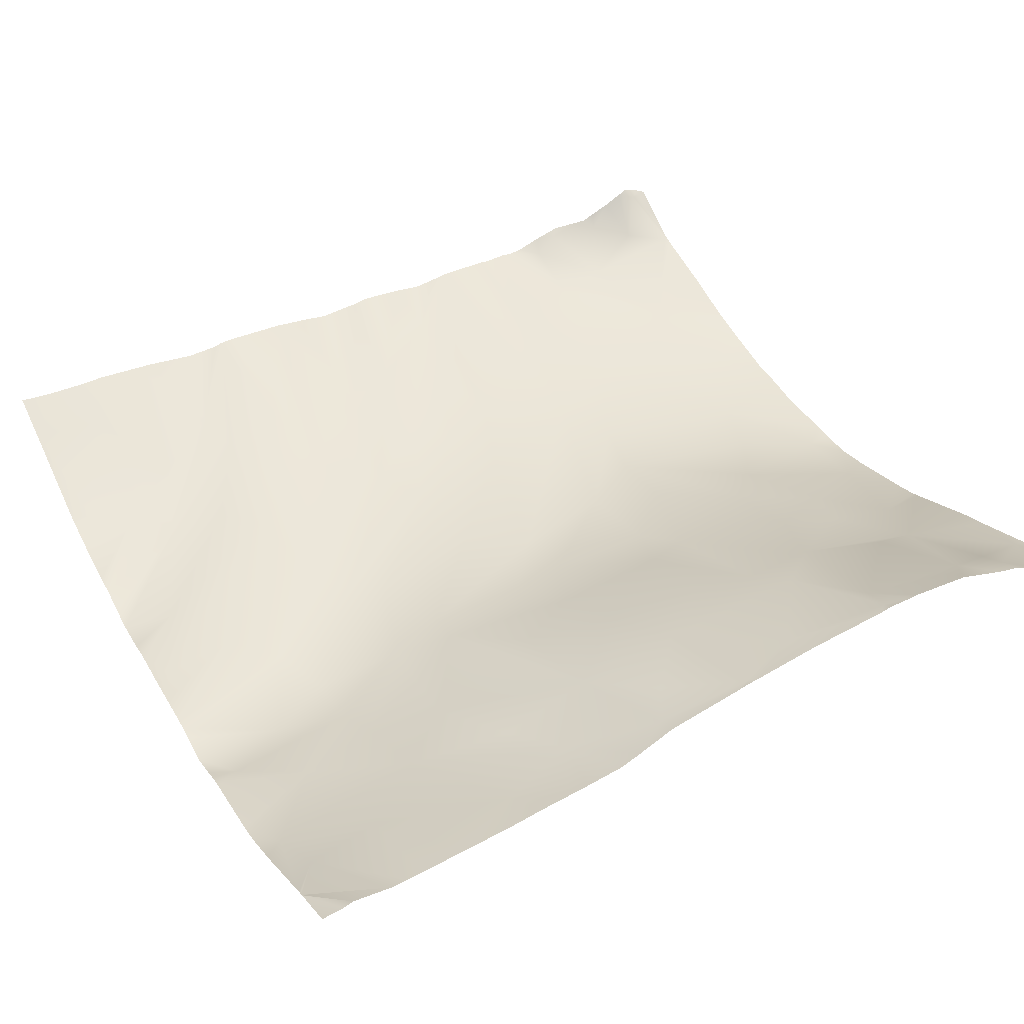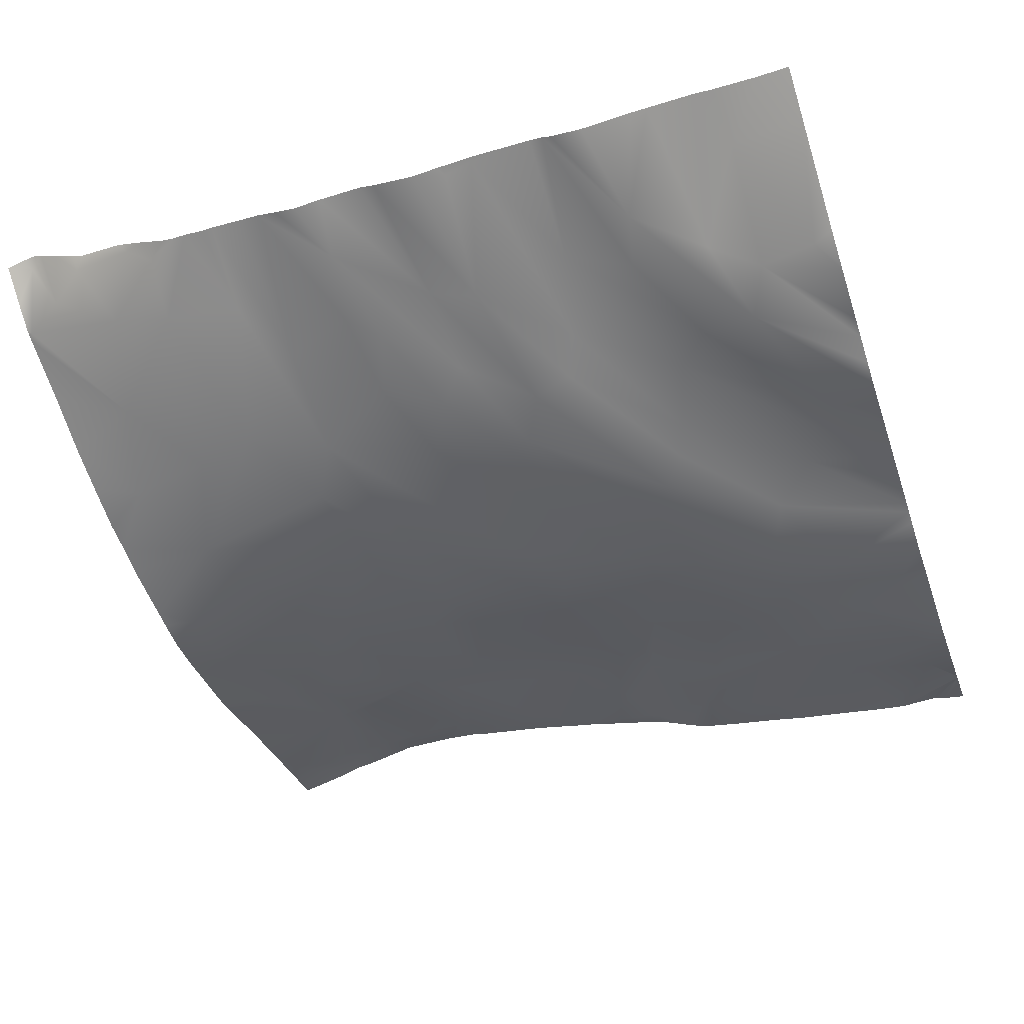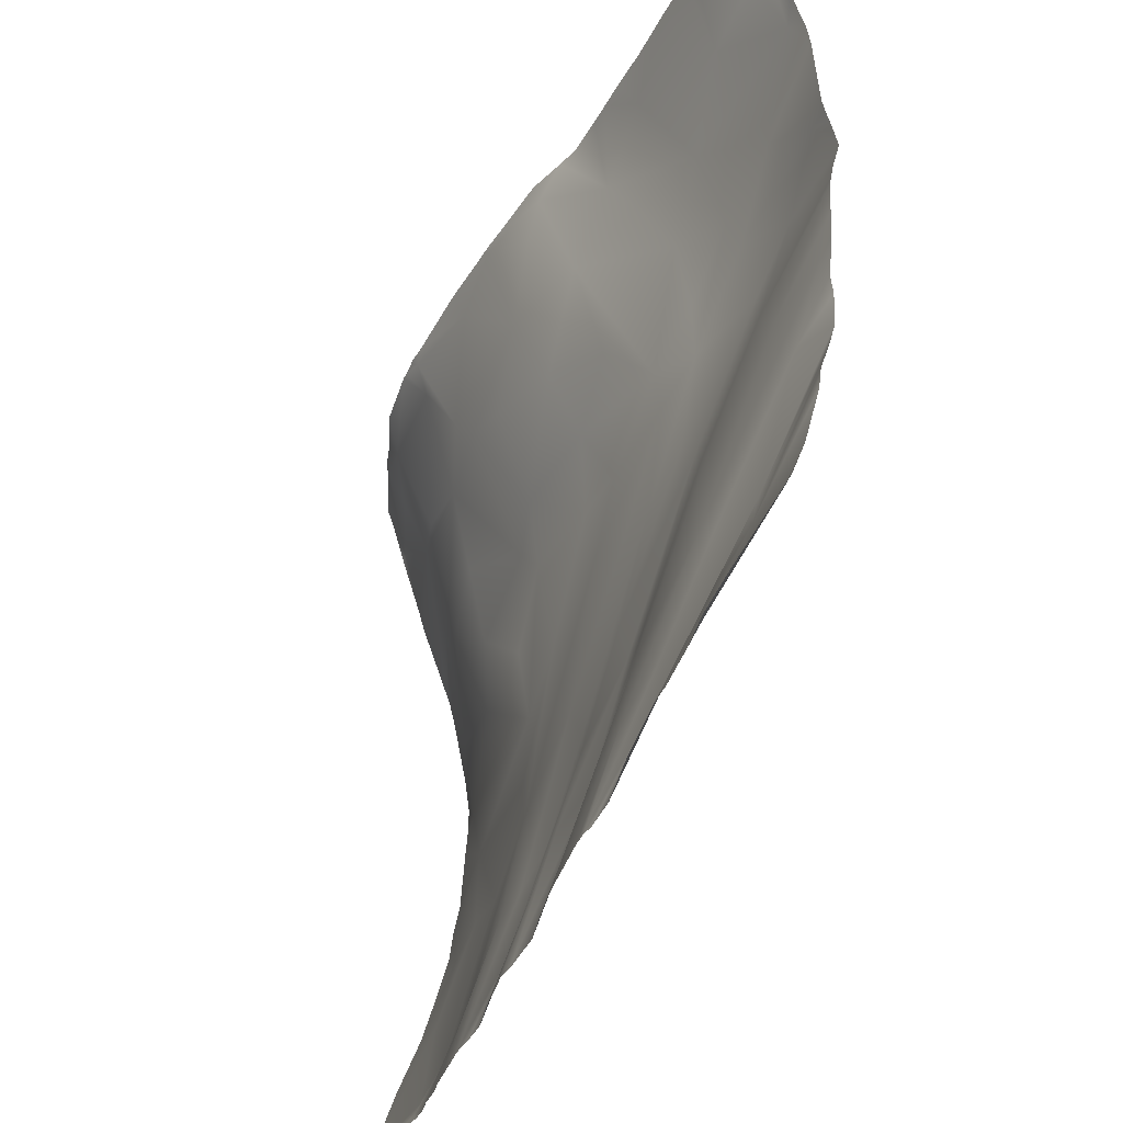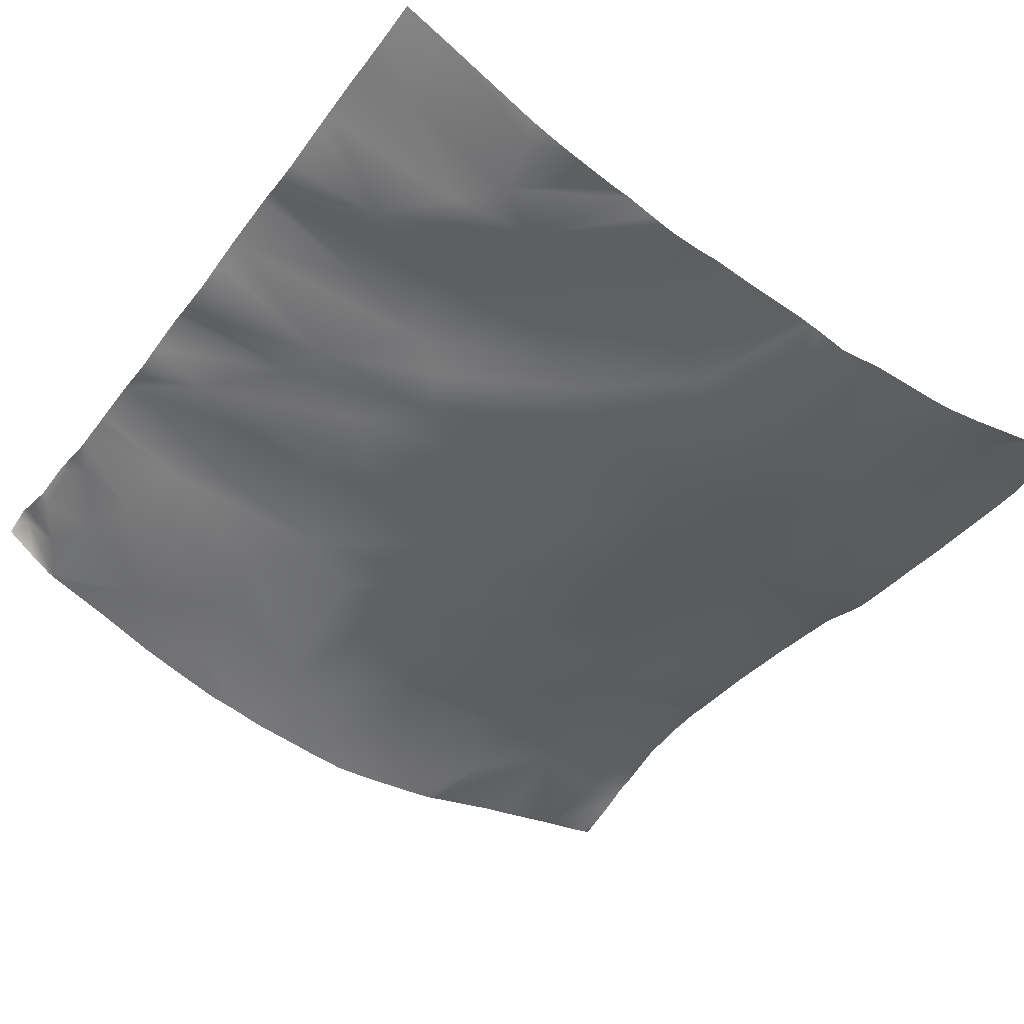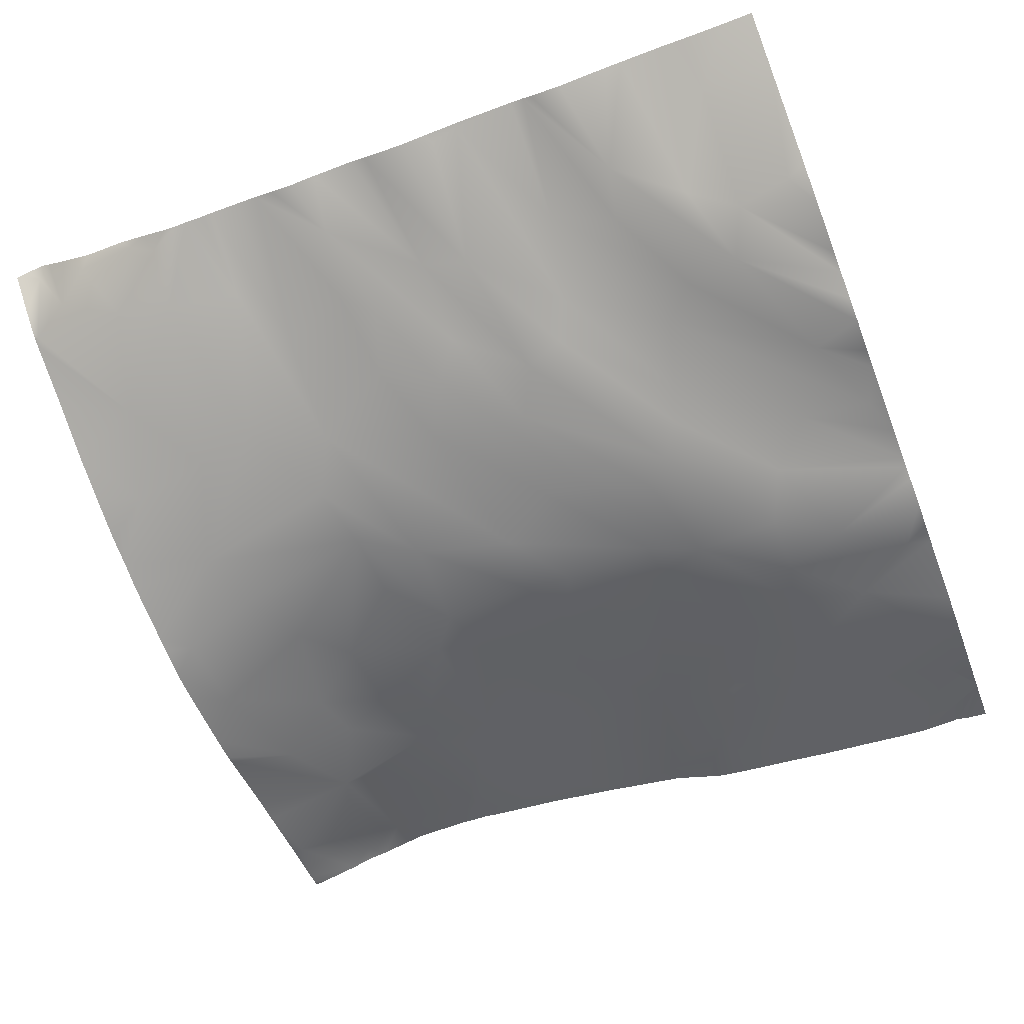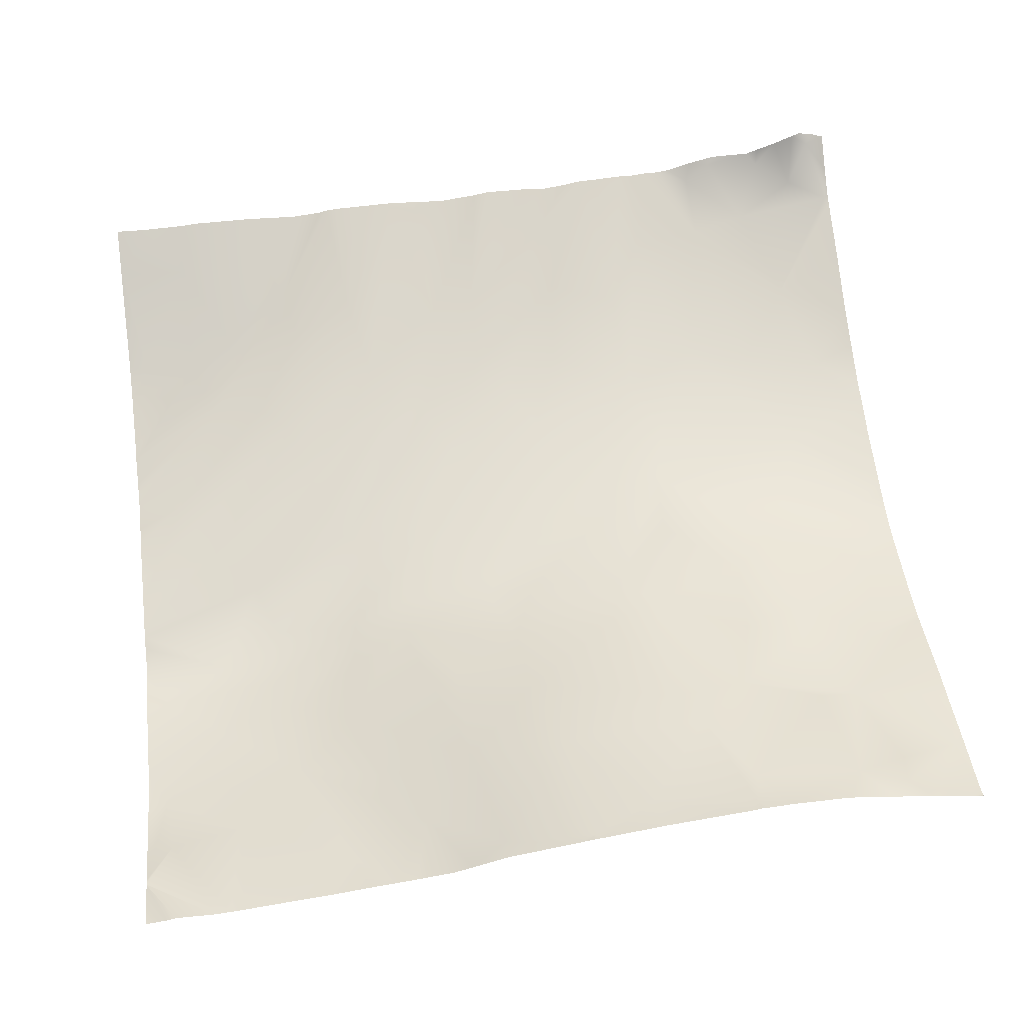
<metadata>
{"format":"obj","ext":"obj","renderer":"f3d","projection":"perspective","resolution":1024,"background":"white","views":[{"elev":37.4,"azim":-28.3,"up":"+Y"},{"elev":-49.3,"azim":-161.4,"up":"+Y"},{"elev":-42.3,"azim":-106.9,"up":"+Z"},{"elev":-51.5,"azim":-125.4,"up":"+Y"},{"elev":-65.0,"azim":-159.1,"up":"+Y"},{"elev":59.0,"azim":-6.8,"up":"+Y"}]}
</metadata>
<code>
o lod_0_737_Cube
v -1429 -15.07 672.6
v -1427 -20.86 684.7
v -1397 -16.81 754.6
v -1388 -11.89 760.4
v -1405 -17.32 758.1
v -1419 -20.87 751.4
v -1411 -21.17 744.7
v -1427 -21.69 752.5
v -1427 -24.71 745.4
v -1420 -24.89 736.8
v -1427 -26.29 731.5
v -1420 -26.72 727
v -1413 -24.64 730.6
v -1412 -23.71 735.2
v -1404 -21.12 738.5
v -1428 -25.57 712.6
v -1400 -18.67 747.8
v -1391 -14.99 748
v -1404 -22.77 730.9
v -1386 -11.36 756.3
v -1397 -21.05 727.5
v -1403 -23.18 724.9
v -1378 -9.01 761.8
v -1413 -25.71 723.4
v -1415 -24.62 717.3
v -1420 -24.18 712.1
v -1409 -20.56 696.4
v -1407 -21.42 704.2
v -1405 -22.22 708
v -1424 -24.09 704.4
v -1403 -22.78 711.8
v -1396 -19.41 694.5
v -1398 -18.13 689.8
v -1400 -22.42 715
v -1391 -19.76 696
v -1389 -19.87 702
v -1393 -21.44 713
v -1389 -16.76 682.1
v -1384 -17.66 690.3
v -1383 -15.34 681
v -1380 -18.64 694.5
v -1374 -13.7 673.5
v -1376 -16.44 684.2
v -1374 -17.15 691.4
v -1373 -15.08 681.5
v -1377 -18.68 700.7
v -1365 -17.79 696.7
v -1388 -20.44 712.4
v -1397 -21.75 723.1
v -1381 -20.03 717.2
v -1386 -20.52 724
v -1380 -19.33 723.9
v -1383 -17.91 731.4
v -1391 -17.84 735.6
v -1383 -14.69 740
v -1372 -15.82 732
v -1370 -19.14 714.6
v -1369 -17.52 725.4
v -1373 -12.02 742.9
v -1380 -11.61 749.3
v -1367 -10.78 745.2
v -1366 -16.61 729.6
v -1364 -9.53 749.2
v -1371 -8.302 759
v -1360 -5.779 761.4
v -1358 -10.94 744.3
v -1359 -7.133 757.8
v -1350 -10.65 747.2
v -1348 -6.618 758.8
v -1346 -11.18 747.2
v -1356 -13.69 735.7
v -1350 -13.09 738.4
v -1355 -15.8 726.4
v -1348 -14.22 732.8
v -1363 -17.33 718.7
v -1342 -14.82 738.4
v -1363 -18.59 710.6
v -1350 -17.51 720.9
v -1338 -18.3 726
v -1361 -18.49 703.2
v -1346 -18.62 713.7
v -1344 -18.7 706.6
v -1338 -19.69 716.6
v -1356 -17.35 692.6
v -1340 -17.68 696.1
v -1349 -17.28 694.6
v -1343 -15.08 685.7
v -1352 -13.6 675.6
v -1361 -13.68 677.1
v -1365 -15.43 684
v -1353 -10.78 669
v -1346 -12.86 674.3
v -1350 -9.06 668
v -1343 -9.328 668.4
v -1335 -10.71 674.1
v -1339 -10.14 671.4
v -1337 -6.026 668.4
v -1335 -11 754.9
v -1342 -9.054 756.7
v -1343 -6.966 760.6
v -1419 -22.03 691.3
v -1421 -20.42 686
v -1413 -20.44 692.8
v -1422 -15.08 673
v -1400 -16.02 680.6
v -1416 -18.66 682.8
v -1408 -16.63 677.4
v -1407 -17.49 683.2
v -1393 -12.03 667.6
v -1390 -12.4 668.3
v -1334 -10.96 755.1
v -1334 -9.468 760.5
v -1334 -13.12 747.7
v -1334 -8.892 762.3
v -1334 -8.711 762.5
v -1334 -8.78 762.5
v -1334 -9.076 761.8
v -1336 -8.476 762.5
v -1340 -7.425 762.5
v -1342 -6.572 762.5
v -1345 -6.245 762.5
v -1350 -4.968 762.5
v -1334 -13.88 744.9
v -1334 -17.03 735.3
v -1334 -17.32 734.5
v -1360 -5.257 762.5
v -1361 -5.65 762.5
v -1357 -4.989 762.5
v -1357 -5.096 762.5
v -1359 -5.246 762.5
v -1370 -7.078 762.5
v -1334 -19.88 715.9
v -1334 -19.97 719.7
v -1334 -19.71 713.9
v -1334 -19.27 706.6
v -1334 -18.63 703.1
v -1334 -16.93 694.3
v -1334 -18.25 699.6
v -1334 -15.53 689
v -1334 -13.23 682.4
v -1334 -10.66 674.2
v -1334 -10.92 674.9
v -1334 -10.45 673.7
v -1334 -18.02 731.3
v -1334 -19.48 723.5
v -1334 -8.775 670.9
v -1334 -6.322 667.2
v -1336 -5.742 667.2
v -1338 -5.228 667.2
v -1339 -5.684 667.2
v -1341 -6.845 667.2
v -1343 -7.798 667.2
v -1344 -8.419 667.2
v -1360 -10.8 667.2
v -1361 -10.71 667.2
v -1356 -10.61 667.2
v -1358 -10.54 667.2
v -1355 -10.36 667.2
v -1365 -10.9 667.2
v -1367 -11 667.2
v -1352 -9.32 667.2
v -1349 -8.434 667.2
v -1377 -8.617 762.5
v -1378 -8.761 762.5
v -1379 -8.988 762.5
v -1380 -9.268 762.5
v -1388 -11.25 762.5
v -1392 -13.08 762.5
v -1394 -14.05 762.5
v -1386 -12.42 667.2
v -1389 -12.14 667.2
v -1380 -11.47 667.2
v -1381 -11.84 667.2
v -1369 -11.43 667.2
v -1375 -11.55 667.2
v -1372 -11.81 667.2
v -1390 -12.11 667.2
v -1390 -12.08 667.2
v -1398 -14.86 762.5
v -1401 -15.26 762.5
v -1404 -15.77 762.5
v -1408 -16.63 762.5
v -1402 -12.17 667.2
v -1403 -12.48 667.2
v -1400 -12.03 667.2
v -1394 -11.9 667.2
v -1406 -12.84 667.2
v -1393 -11.9 667.2
v -1427 -18.81 762.5
v -1430 -19.22 762.5
v -1430 -20.81 757.2
v -1413 -17.38 762.5
v -1418 -18.17 762.5
v -1426 -18.4 762.5
v -1430 -20.83 757.1
v -1422 -18.58 762.5
v -1420 -18.38 762.5
v -1430 -20.88 757
v -1430 -20.95 756.8
v -1430 -25.45 743.1
v -1430 -25.84 740.6
v -1430 -27.55 726.4
v -1430 -26.87 729.6
v -1430 -26.56 730.8
v -1430 -26.3 732.2
v -1430 -26.75 723.2
v -1430 -26.47 721.6
v -1430 -26.27 720.3
v -1430 -26.08 716.7
v -1430 -24.73 699.6
v -1430 -23.78 696.6
v -1430 -25.6 706.2
v -1430 -25.42 702.3
v -1430 -23.47 694.1
v -1430 -25.41 708.4
v -1430 -22.01 688.2
v -1419 -12.39 667.2
v -1421 -12.59 667.2
v -1414 -12.44 667.2
v -1412 -12.47 667.2
v -1426 -12.71 667.2
v -1430 -12.56 667.2
v -1430 -21.11 756.3
v -1430 -24.25 747.4
v -1430 -25.86 713.2
v -1430 -25.87 712.8
v -1430 -21.83 687.5
v -1430 -20.51 683.7
v -1430 -15.32 673.1
v -1430 -14.89 672.2
v -1430 -12.56 667.2
f 6 5 7
f 5 3 7
f 8 6 9
f 6 7 9
f 9 7 10
f 11 205 10
f 11 202 203
f 11 10 13
f 11 13 12
f 10 14 13
f 10 7 14
f 7 15 14
f 7 17 15
f 3 17 7
f 17 3 18
f 17 18 15
f 3 4 18
f 14 15 19
f 4 20 18
f 15 21 19
f 18 21 15
f 14 19 22
f 19 21 22
f 14 22 13
f 4 23 20
f 13 22 24
f 12 13 24
f 12 24 25
f 16 26 27
f 25 28 26
f 26 28 27
f 25 29 28
f 30 16 27
f 25 31 29
f 24 31 25
f 28 29 32
f 29 31 32
f 28 32 33
f 28 33 27
f 24 34 31
f 24 22 34
f 32 31 35
f 34 36 31
f 31 36 35
f 34 22 37
f 34 37 36
f 35 38 32
f 32 38 33
f 35 36 39
f 35 40 38
f 35 39 40
f 36 41 39
f 37 41 36
f 39 42 40
f 39 41 43
f 39 43 42
f 41 44 43
f 43 45 42
f 43 44 45
f 41 46 44
f 37 46 41
f 44 47 45
f 46 47 44
f 48 46 37
f 49 48 37
f 22 49 37
f 48 50 46
f 49 50 48
f 46 50 47
f 22 21 49
f 49 51 50
f 21 51 49
f 52 50 51
f 21 53 51
f 53 52 51
f 21 54 53
f 18 54 21
f 54 55 53
f 18 55 54
f 53 56 52
f 55 56 53
f 52 57 50
f 57 47 50
f 56 58 52
f 52 58 57
f 59 56 55
f 18 60 55
f 60 59 55
f 20 60 18
f 20 23 60
f 59 61 56
f 60 61 59
f 56 61 62
f 56 62 58
f 60 63 61
f 60 23 64
f 60 64 63
f 23 164 163
f 65 63 64
f 63 66 61
f 61 66 62
f 65 67 63
f 67 66 63
f 65 129 67
f 65 126 130
f 66 67 68
f 67 69 68
f 66 68 70
f 68 69 70
f 66 71 62
f 66 70 72
f 66 72 71
f 71 73 62
f 71 72 74
f 71 74 73
f 62 73 75
f 58 62 75
f 72 76 74
f 70 76 72
f 58 75 77
f 75 73 77
f 58 77 57
f 73 74 78
f 73 78 77
f 76 79 74
f 74 79 78
f 57 77 80
f 57 80 47
f 78 81 77
f 77 82 80
f 77 81 82
f 78 83 81
f 81 83 82
f 78 79 83
f 82 84 80
f 47 80 84
f 79 133 83
f 76 144 79
f 79 144 145
f 124 76 70
f 70 123 124
f 83 132 134
f 82 134 135
f 82 135 136
f 136 85 82
f 82 85 86
f 84 82 86
f 85 87 86
f 84 86 88
f 86 87 88
f 84 88 89
f 47 84 89
f 90 47 89
f 45 47 90
f 90 160 45
f 160 42 45
f 89 155 90
f 42 174 176
f 42 175 40
f 89 157 154
f 88 157 89
f 91 156 88
f 88 92 91
f 88 87 92
f 91 161 158
f 92 93 91
f 93 162 161
f 92 94 93
f 93 153 162
f 87 95 92
f 92 96 94
f 92 95 96
f 94 152 153
f 96 151 94
f 95 97 96
f 97 150 96
f 87 142 95
f 87 139 140
f 147 148 97
f 97 148 149
f 95 141 143
f 95 143 146
f 98 111 113
f 113 70 98
f 99 98 70
f 69 99 70
f 100 98 99
f 69 100 99
f 121 100 69
f 30 103 101
f 30 27 103
f 2 102 104
f 2 104 1
f 27 105 103
f 27 33 105
f 104 221 1
f 102 106 104
f 104 217 218
f 101 106 102
f 106 219 217
f 107 219 106
f 101 107 106
f 101 108 107
f 103 108 101
f 103 105 108
f 183 107 108
f 105 183 108
f 109 185 105
f 105 33 109
f 33 38 109
f 109 38 110
f 109 178 188
f 110 177 178
f 110 170 171
f 110 171 177
f 38 173 170
f 40 173 38
f 40 175 172
f 230 229 1
f 206 202 12
f 216 102 2
f 155 159 90
f 213 30 101
f 187 220 107
f 215 16 30
f 227 216 2
f 138 137 85
f 118 117 112
f 203 204 11
f 166 165 23
f 223 8 9
f 209 26 16
f 129 128 67
f 221 222 1
f 208 25 26
f 229 2 1
f 226 225 16
f 210 213 101
f 122 121 69
f 133 132 83
f 119 100 120
f 197 6 8
f 192 5 6
f 196 197 8
f 211 101 102
f 128 69 67
f 193 192 6
f 228 227 2
f 207 12 25
f 205 201 10
f 194 191 189
f 191 190 189
f 142 141 95
f 212 215 30
f 179 169 3
f 116 115 114
f 222 230 1
f 195 196 198
f 118 114 117
f 180 3 5
f 127 126 65
f 151 152 94
f 201 9 10
f 225 209 16
f 168 3 169
f 168 167 4
f 224 223 9
f 139 85 137
f 184 187 107
f 127 64 131
f 214 211 102
f 163 64 23
f 200 224 9
f 166 4 167
f 165 164 23
f 182 181 5
f 188 186 109
f 181 180 5
f 112 111 98
f 11 204 205
f 11 12 202
f 65 130 129
f 79 145 133
f 76 125 144
f 124 125 76
f 82 83 134
f 136 138 85
f 90 159 160
f 160 174 42
f 89 154 155
f 42 176 175
f 88 156 157
f 91 158 156
f 91 93 161
f 93 94 153
f 96 150 151
f 97 149 150
f 87 140 142
f 97 95 146
f 146 147 97
f 113 123 70
f 121 120 100
f 104 218 221
f 104 106 217
f 107 220 219
f 183 184 107
f 105 185 183
f 109 186 185
f 109 110 178
f 110 38 170
f 40 172 173
f 216 214 102
f 213 212 30
f 215 226 16
f 98 119 112
f 119 118 112
f 223 199 8
f 209 208 26
f 208 207 25
f 229 228 2
f 119 98 100
f 197 193 6
f 192 182 5
f 8 199 198
f 198 196 8
f 211 210 101
f 128 122 69
f 207 206 12
f 194 195 191
f 222 231 230
f 195 194 196
f 118 116 114
f 180 179 3
f 201 200 9
f 168 4 3
f 139 87 85
f 127 65 64
f 163 131 64
f 166 23 4

</code>
